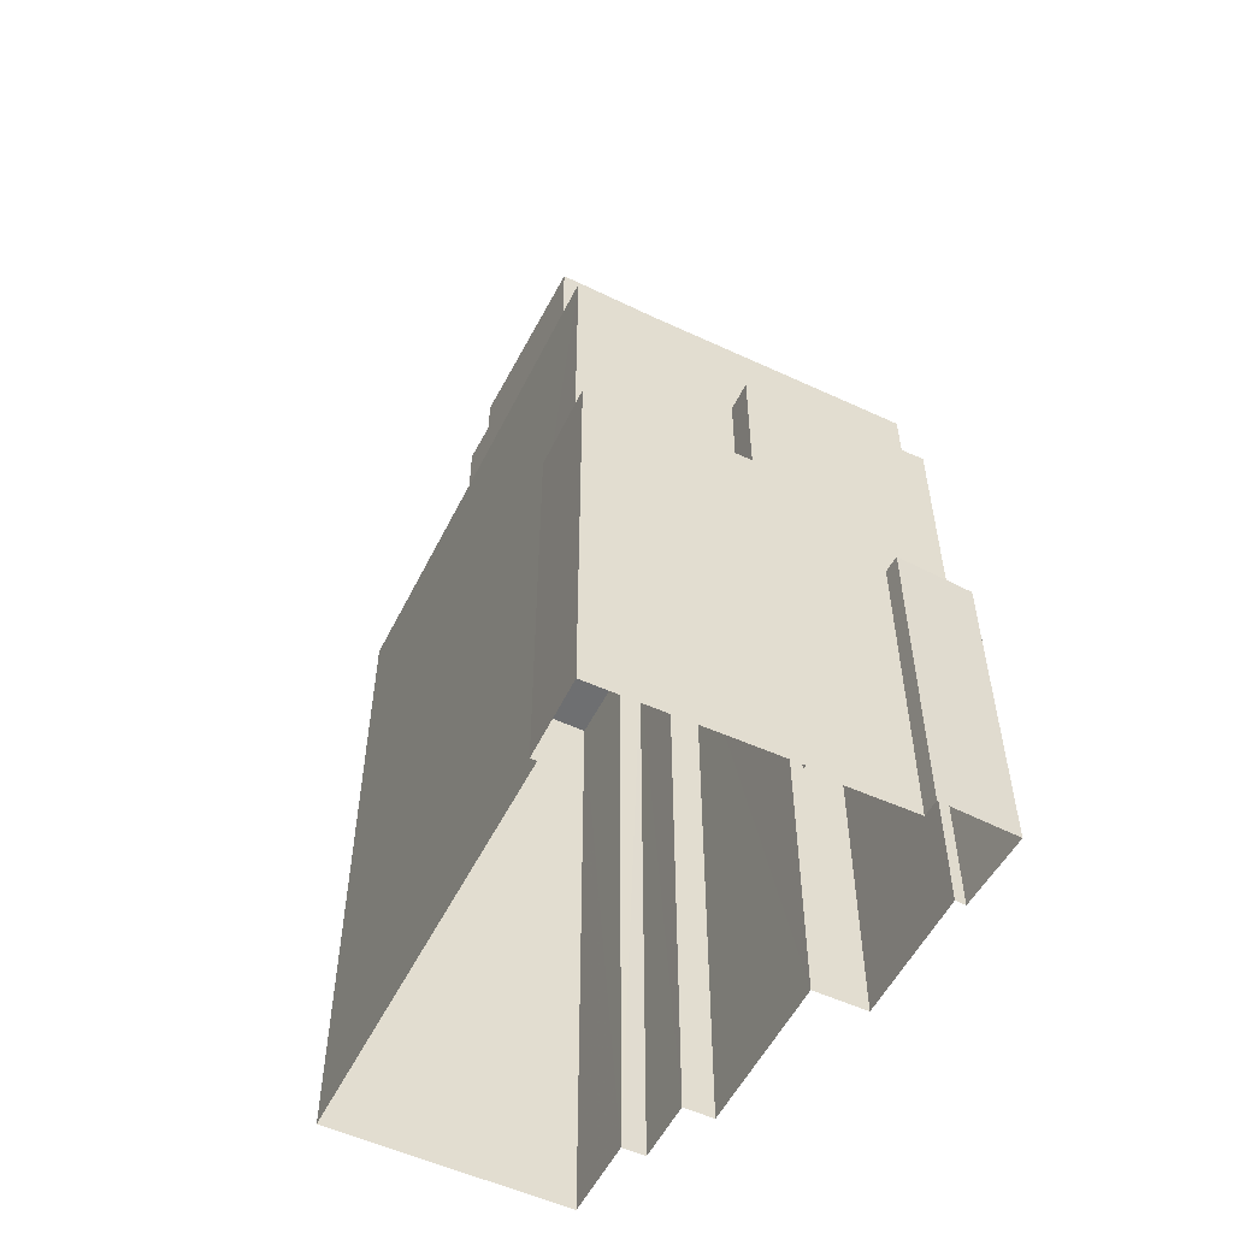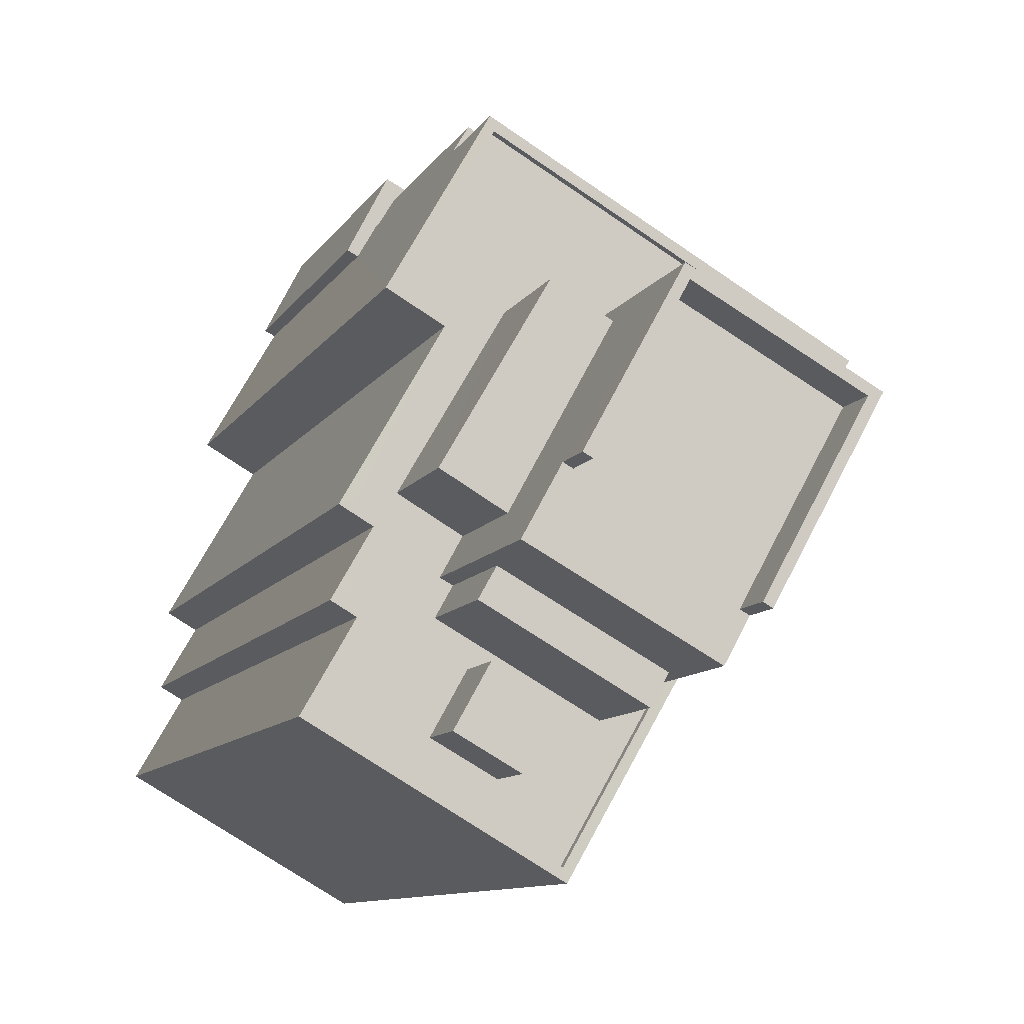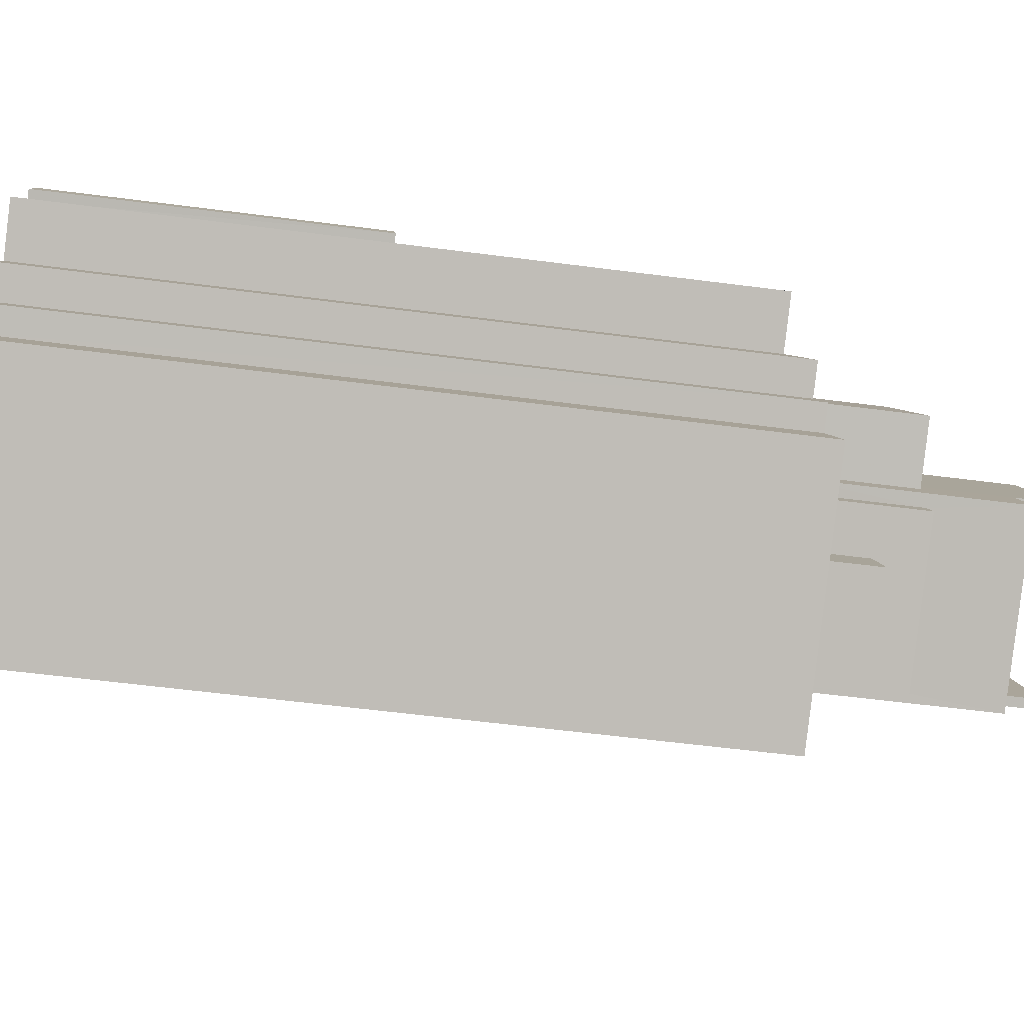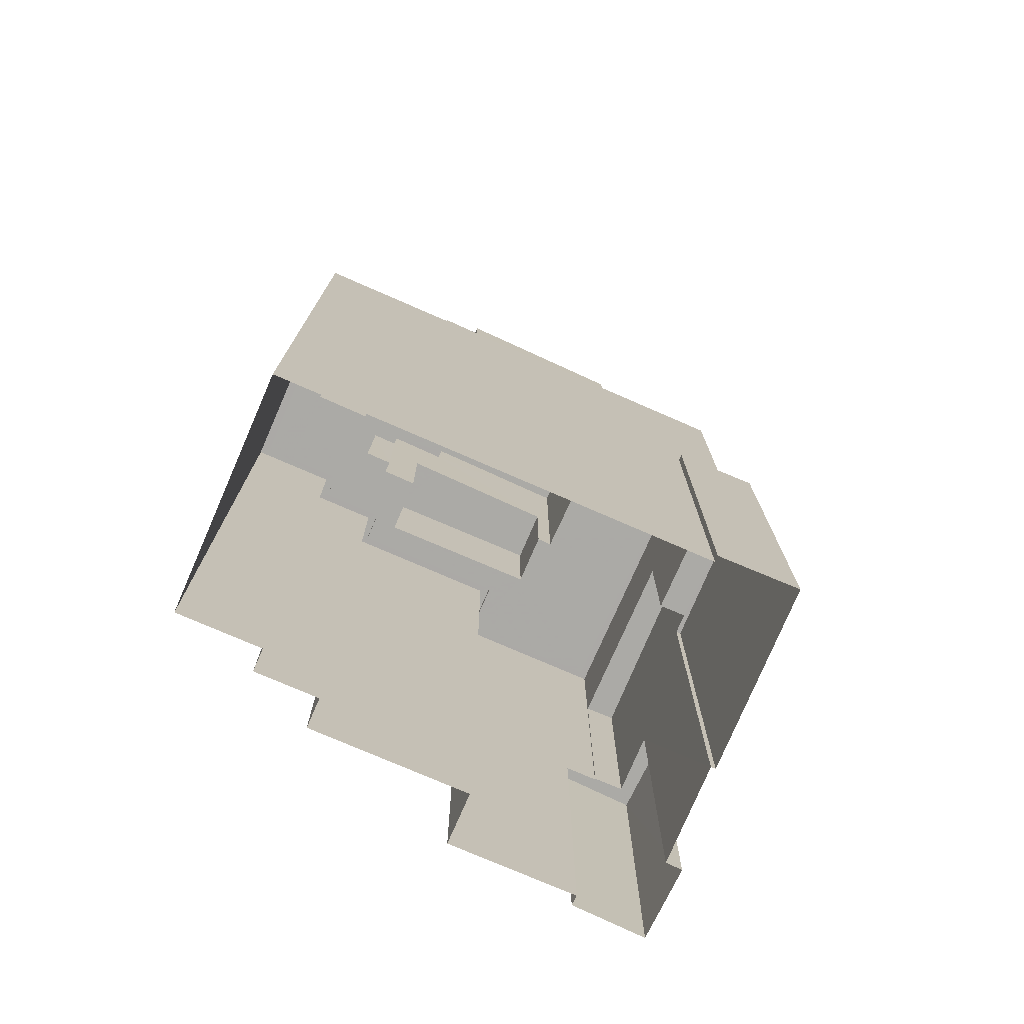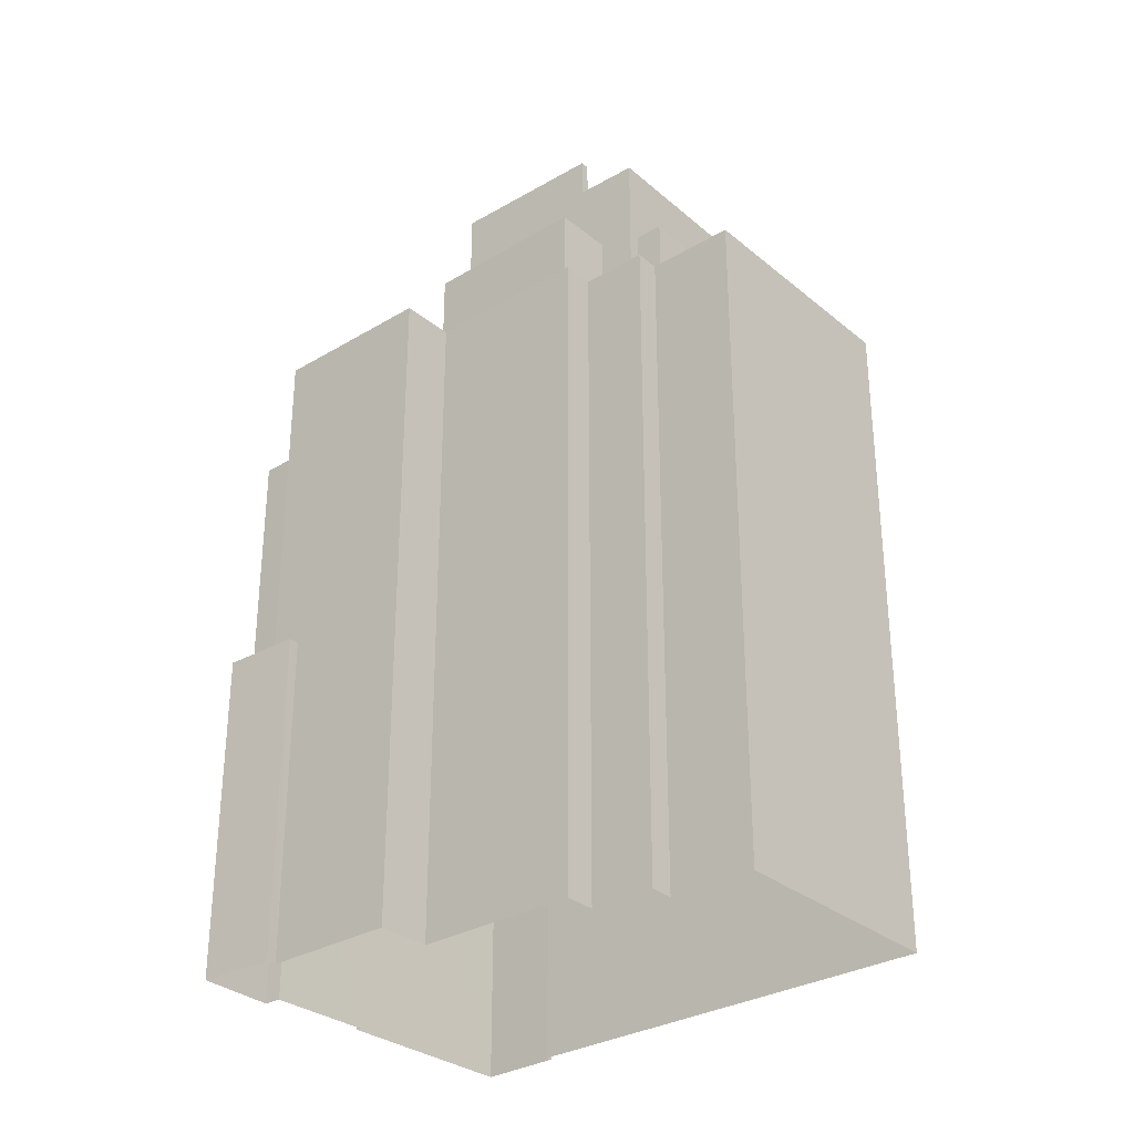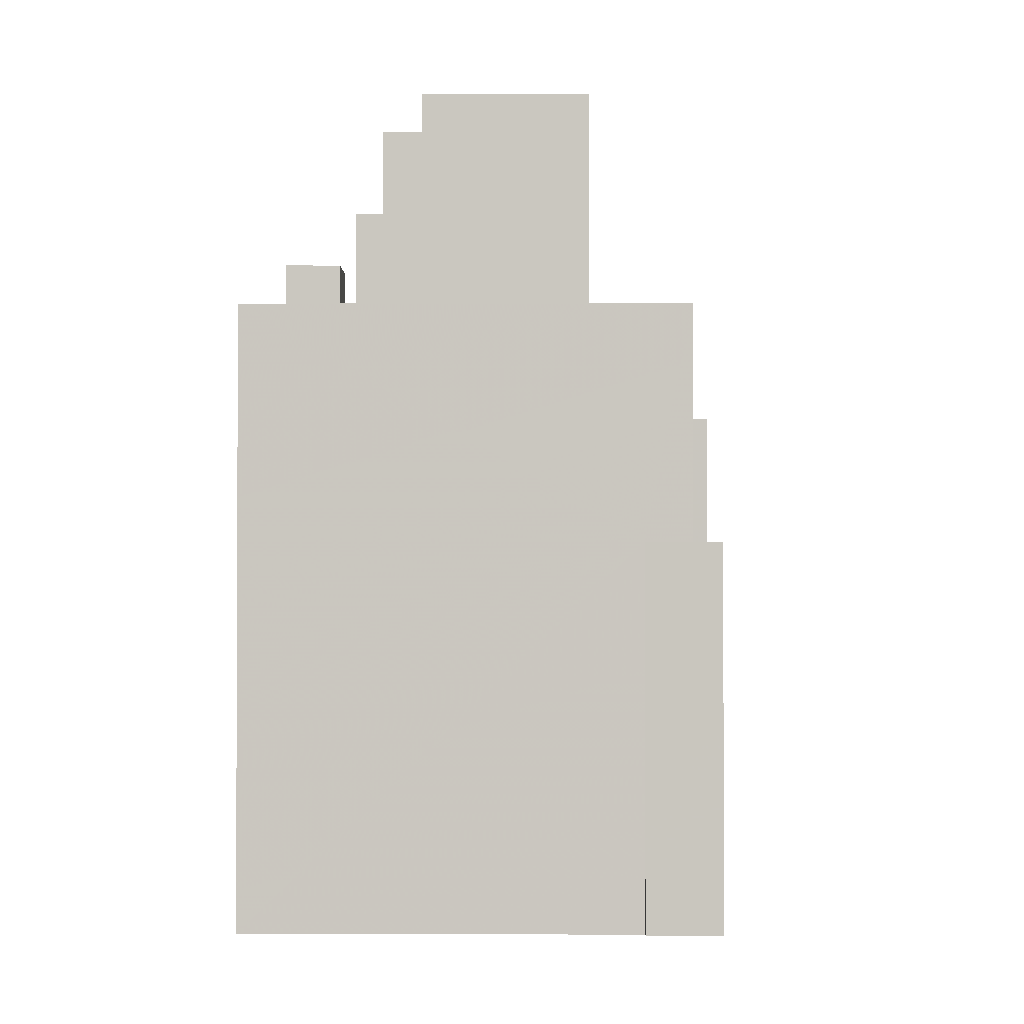
<metadata>
{"format":"obj","ext":"obj","renderer":"f3d","projection":"perspective","resolution":1024,"background":"white","views":[{"elev":-54.6,"azim":123.8,"up":"+Z"},{"elev":-9.5,"azim":-18.0,"up":"+Y"},{"elev":-55.3,"azim":-97.9,"up":"+Y"},{"elev":-75.7,"azim":36.5,"up":"+Z"},{"elev":-31.0,"azim":-79.4,"up":"+Z"},{"elev":-1.4,"azim":60.5,"up":"+Z"}]}
</metadata>
<code>
v -1.158e+04 -3.369e+04 31.57
v -1.158e+04 -3.369e+04 31.57
v -1.158e+04 -3.369e+04 31.57
v -1.158e+04 -3.37e+04 31.57
v -1.158e+04 -3.37e+04 31.57
v -1.158e+04 -3.37e+04 31.57
v -1.157e+04 -3.371e+04 31.57
v -1.158e+04 -3.37e+04 31.57
v -1.158e+04 -3.369e+04 31.57
v -1.157e+04 -3.369e+04 31.57
v -1.158e+04 -3.37e+04 31.57
v -1.157e+04 -3.369e+04 31.57
v -1.157e+04 -3.369e+04 31.57
v -1.156e+04 -3.369e+04 31.57
v -1.157e+04 -3.369e+04 31.57
v -1.157e+04 -3.369e+04 31.57
v -1.157e+04 -3.369e+04 31.57
v -1.157e+04 -3.369e+04 31.57
v -1.157e+04 -3.37e+04 55.97
v -1.158e+04 -3.37e+04 55.97
v -1.158e+04 -3.37e+04 55.97
v -1.157e+04 -3.37e+04 55.97
v -1.157e+04 -3.37e+04 53.93
v -1.157e+04 -3.371e+04 53.93
v -1.157e+04 -3.371e+04 53.93
v -1.158e+04 -3.37e+04 53.93
v -1.158e+04 -3.37e+04 53.93
v -1.158e+04 -3.37e+04 53.93
v -1.158e+04 -3.37e+04 53.93
v -1.157e+04 -3.37e+04 53.93
v -1.156e+04 -3.369e+04 53.94
v -1.157e+04 -3.37e+04 53.93
v -1.158e+04 -3.37e+04 53.93
v -1.158e+04 -3.37e+04 53.93
v -1.158e+04 -3.37e+04 53.93
v -1.158e+04 -3.37e+04 53.93
v -1.158e+04 -3.369e+04 53.93
v -1.158e+04 -3.369e+04 53.93
v -1.157e+04 -3.369e+04 53.93
v -1.157e+04 -3.369e+04 53.93
v -1.158e+04 -3.37e+04 53.93
v -1.158e+04 -3.37e+04 53.93
v -1.157e+04 -3.369e+04 53.94
v -1.157e+04 -3.37e+04 53.93
v -1.157e+04 -3.369e+04 53.93
v -1.157e+04 -3.369e+04 53.93
v -1.157e+04 -3.369e+04 53.93
v -1.158e+04 -3.37e+04 53.93
v -1.158e+04 -3.37e+04 53.93
v -1.158e+04 -3.37e+04 53.93
v -1.157e+04 -3.37e+04 53.93
v -1.157e+04 -3.37e+04 53.93
v -1.157e+04 -3.37e+04 53.93
v -1.157e+04 -3.371e+04 54.18
v -1.156e+04 -3.369e+04 54.19
v -1.156e+04 -3.369e+04 54.19
v -1.157e+04 -3.371e+04 54.18
v -1.158e+04 -3.37e+04 54.18
v -1.158e+04 -3.37e+04 54.18
v -1.158e+04 -3.37e+04 54.18
v -1.158e+04 -3.37e+04 54.18
v -1.158e+04 -3.37e+04 54.18
v -1.158e+04 -3.37e+04 54.18
v -1.157e+04 -3.369e+04 54.18
v -1.157e+04 -3.369e+04 54.18
v -1.158e+04 -3.369e+04 54.18
v -1.158e+04 -3.37e+04 54.18
v -1.158e+04 -3.37e+04 54.18
v -1.158e+04 -3.37e+04 54.18
v -1.158e+04 -3.369e+04 54.18
v -1.158e+04 -3.369e+04 54.18
v -1.158e+04 -3.37e+04 54.18
v -1.158e+04 -3.369e+04 54.18
v -1.158e+04 -3.37e+04 57.64
v -1.158e+04 -3.37e+04 57.64
v -1.157e+04 -3.37e+04 57.64
v -1.157e+04 -3.37e+04 57.64
v -1.158e+04 -3.37e+04 57.7
v -1.158e+04 -3.37e+04 57.7
v -1.158e+04 -3.37e+04 57.7
v -1.157e+04 -3.369e+04 57.7
v -1.157e+04 -3.369e+04 57.7
v -1.158e+04 -3.369e+04 42.67
v -1.157e+04 -3.369e+04 42.67
v -1.158e+04 -3.369e+04 42.67
v -1.157e+04 -3.369e+04 42.67
v -1.157e+04 -3.369e+04 42.67
v -1.157e+04 -3.369e+04 42.67
v -1.157e+04 -3.369e+04 42.67
v -1.157e+04 -3.369e+04 42.67
v -1.157e+04 -3.369e+04 50.39
v -1.157e+04 -3.369e+04 50.39
v -1.157e+04 -3.369e+04 50.39
v -1.157e+04 -3.369e+04 50.39
v -1.157e+04 -3.369e+04 45.59
v -1.157e+04 -3.369e+04 45.59
v -1.157e+04 -3.369e+04 45.59
v -1.156e+04 -3.369e+04 45.6
v -1.156e+04 -3.369e+04 45.6
v -1.157e+04 -3.369e+04 45.59
v -1.157e+04 -3.369e+04 45.59
v -1.157e+04 -3.369e+04 45.59
v -1.157e+04 -3.37e+04 60.59
v -1.157e+04 -3.369e+04 60.59
v -1.157e+04 -3.37e+04 60.59
v -1.157e+04 -3.37e+04 60.59
v -1.157e+04 -3.37e+04 60.59
v -1.157e+04 -3.37e+04 60.59
v -1.158e+04 -3.37e+04 60.59
v -1.158e+04 -3.37e+04 60.59
v -1.157e+04 -3.37e+04 61.99
v -1.157e+04 -3.37e+04 61.99
v -1.157e+04 -3.37e+04 61.99
v -1.157e+04 -3.37e+04 61.99
v -1.157e+04 -3.37e+04 61.99
v -1.157e+04 -3.369e+04 61.99
v -1.158e+04 -3.37e+04 61.99
v -1.157e+04 -3.369e+04 61.99
f 1 2 3
f 1 4 5
f 6 7 8
f 3 9 10
f 6 11 4
f 12 13 10
f 14 15 16
f 16 7 4
f 14 17 18
f 17 1 13
f 13 1 3
f 1 16 4
f 4 7 6
f 13 3 10
f 14 16 17
f 17 16 1
f 19 20 21
f 22 19 21
f 23 24 25
f 26 24 27
f 28 26 27
f 27 24 23
f 29 28 27
f 25 30 23
f 31 32 25
f 33 34 29
f 35 36 33
f 37 38 39
f 38 36 35
f 40 37 39
f 41 27 42
f 30 41 42
f 43 44 31
f 40 39 45
f 45 39 46
f 46 39 47
f 31 44 32
f 35 33 48
f 49 41 50
f 48 33 49
f 38 35 39
f 51 52 53
f 32 51 25
f 53 41 30
f 41 29 27
f 53 30 25
f 49 33 29
f 29 41 49
f 51 53 25
f 46 44 43
f 45 46 43
f 54 55 56
f 55 54 57
f 58 59 60
f 61 57 54
f 58 61 62
f 63 59 58
f 63 58 62
f 61 54 62
f 64 55 65
f 66 64 65
f 64 56 55
f 60 59 67
f 68 69 70
f 70 71 66
f 59 72 67
f 68 67 69
f 69 67 72
f 69 73 70
f 71 64 66
f 73 71 70
f 74 75 76
f 77 74 76
f 78 79 80
f 79 81 80
f 79 82 81
f 83 84 85
f 86 87 88
f 84 89 88
f 85 84 90
f 88 87 90
f 84 88 90
f 91 92 93
f 94 91 93
f 95 96 97
f 95 97 98
f 98 99 100
f 97 101 99
f 100 99 102
f 97 99 98
f 103 104 105
f 106 107 108
f 105 106 103
f 109 107 106
f 110 109 105
f 105 109 106
f 111 112 113
f 112 114 113
f 115 116 117
f 117 116 118
f 116 114 118
f 113 114 116
f 21 20 42
f 27 21 42
f 20 19 30
f 42 20 30
f 30 22 23
f 30 19 22
f 23 21 27
f 23 22 21
f 54 56 25
f 54 25 24
f 56 31 25
f 62 24 26
f 62 54 24
f 29 63 28
f 28 62 26
f 28 63 62
f 59 29 34
f 59 63 29
f 59 34 33
f 72 59 33
f 69 33 36
f 69 72 33
f 69 36 38
f 73 69 38
f 71 38 37
f 71 73 38
f 71 37 40
f 64 71 40
f 31 56 43
f 43 56 45
f 45 64 40
f 45 56 64
f 65 83 66
f 66 83 2
f 65 84 83
f 2 83 3
f 61 8 7
f 57 61 7
f 61 6 8
f 61 58 6
f 60 11 6
f 58 60 6
f 60 4 11
f 60 67 4
f 68 5 4
f 67 68 4
f 68 1 5
f 68 70 1
f 66 2 1
f 70 66 1
f 99 55 102
f 16 102 7
f 7 102 57
f 102 55 57
f 89 84 94
f 84 65 94
f 101 91 99
f 99 91 55
f 91 65 55
f 94 65 91
f 75 74 50
f 41 75 50
f 52 76 53
f 52 77 76
f 53 76 75
f 41 53 75
f 48 80 35
f 48 78 80
f 80 81 39
f 35 80 39
f 81 82 47
f 39 81 47
f 90 87 12
f 10 90 12
f 86 12 87
f 86 13 12
f 3 85 9
f 3 83 85
f 85 10 9
f 85 90 10
f 88 93 86
f 17 13 86
f 96 93 92
f 96 92 97
f 17 86 96
f 86 93 96
f 97 92 91
f 101 97 91
f 88 94 93
f 88 89 94
f 100 15 14
f 98 100 14
f 102 15 100
f 102 16 15
f 96 95 18
f 17 96 18
f 95 98 14
f 18 95 14
f 32 108 107
f 51 32 107
f 111 103 106
f 111 113 103
f 111 106 108
f 112 111 108
f 117 110 105
f 115 117 105
f 115 105 104
f 116 115 104
f 116 104 103
f 113 116 103
f 74 49 50
f 49 74 109
f 109 74 107
f 51 77 52
f 107 77 51
f 74 77 107
f 78 109 110
f 110 79 78
f 49 109 78
f 48 49 78
f 46 47 82
f 46 82 118
f 118 110 117
f 82 79 110
f 118 82 110
f 44 46 118
f 114 44 118
f 32 44 108
f 44 114 108
f 114 112 108

</code>
